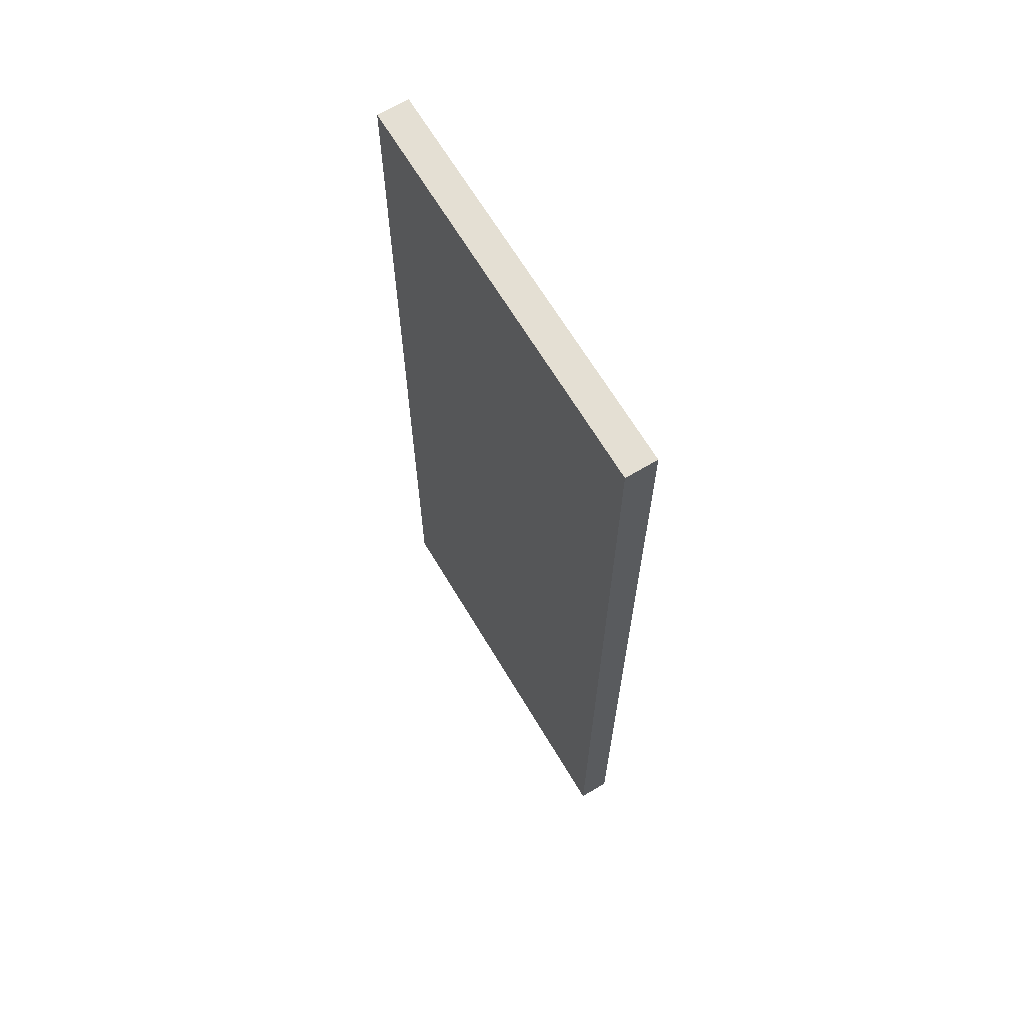
<metadata>
{"format":"obj","ext":"obj","renderer":"f3d","projection":"perspective","resolution":1024,"background":"white","views":[{"elev":66.7,"azim":59.1,"up":"+Y"}]}
</metadata>
<code>
v -0.3812 -0.924 -0.0298
v 0.3812 -0.924 -0.0298
v -0.3812 -0.924 0.0298
v 0.3812 -0.924 0.0298
v -0.3812 0.924 -0.0298
v 0.3812 0.924 -0.0298
v -0.3812 0.924 0.0298
v 0.3812 0.924 0.0298
v 0 0.924 0
v 0.3812 0.924 0
v 0 0.924 -0.0298
v -0.3812 0.924 0
v 0 0.924 0.0298
v -0.3812 -0.924 0
v -0.3812 0 0
v -0.3812 0 -0.0298
v -0.3812 0 0.0298
v 0 -0.924 -0.0298
v 0 -0.924 0
v 0.3812 -0.924 0
v 0 -0.924 0.0298
v 0.3812 0 -0.0298
v 0.3812 0 0
v 0.3812 0 0.0298
v 0 0 0.0298
v 0 0 -0.0298
v -0.1906 0.924 -0.0149
v 0 0.924 -0.0149
v -0.1906 0.924 -0.0298
v 0.1906 0.924 0.0149
v 0.3812 0.924 0.0149
v 0.1906 0.924 0
v 0.3812 0.924 -0.0149
v 0.1906 0.924 -0.0298
v 0.1906 0.924 -0.0149
v -0.3812 0.924 -0.0149
v -0.1906 0.924 0
v -0.3812 0.924 0.0149
v -0.1906 0.924 0.0298
v -0.1906 0.924 0.0149
v 0.1906 0.924 0.0298
v 0 0.924 0.0149
v -0.3812 -0.924 -0.0149
v -0.3812 -0.462 -0.0149
v -0.3812 -0.462 -0.0298
v -0.3812 -0.924 0.0149
v -0.3812 -0.462 0.0149
v -0.3812 -0.462 0
v -0.3812 0.462 -0.0149
v -0.3812 0.462 -0.0298
v -0.3812 0 -0.0149
v -0.3812 -0.462 0.0298
v -0.3812 0 0.0149
v -0.3812 0.462 0.0298
v -0.3812 0.462 0.0149
v -0.3812 0.462 0
v -0.1906 -0.924 -0.0298
v -0.1906 -0.924 -0.0149
v 0.1906 -0.924 -0.0298
v 0.1906 -0.924 -0.0149
v 0 -0.924 -0.0149
v -0.1906 -0.924 0.0149
v -0.1906 -0.924 0
v 0.3812 -0.924 -0.0149
v 0.1906 -0.924 0
v 0.3812 -0.924 0.0149
v 0.1906 -0.924 0.0298
v 0.1906 -0.924 0.0149
v -0.1906 -0.924 0.0298
v 0 -0.924 0.0149
v 0.3812 -0.462 -0.0298
v 0.3812 0 -0.0149
v 0.3812 -0.462 -0.0149
v 0.3812 0.462 -0.0298
v 0.3812 0.462 -0.0149
v 0.3812 0.462 0.0149
v 0.3812 0.462 0
v 0.3812 -0.462 0
v 0.3812 0.462 0.0298
v 0.3812 0 0.0149
v 0.3812 -0.462 0.0298
v 0.3812 -0.462 0.0149
v 0 -0.462 0.0298
v -0.1906 -0.462 0.0298
v 0.1906 -0.462 0.0298
v 0.1906 0.462 0.0298
v 0.1906 0 0.0298
v -0.1906 0 0.0298
v 0 0.462 0.0298
v -0.1906 0.462 0.0298
v -0.1906 -0.462 -0.0298
v -0.1906 0.462 -0.0298
v -0.1906 0 -0.0298
v 0.1906 -0.462 -0.0298
v 0 -0.462 -0.0298
v 0.1906 0 -0.0298
v 0 0.462 -0.0298
v 0.1906 0.462 -0.0298
v -0.2859 0.924 -0.02235
v -0.1906 0.924 -0.02235
v -0.2859 0.924 -0.0298
v -0.09529 0.924 -0.007449
v 0 0.924 -0.007449
v -0.09529 0.924 -0.0149
v 0 0.924 -0.02235
v -0.09529 0.924 -0.0298
v -0.09529 0.924 -0.02235
v 0.09529 0.924 0.007449
v 0.1906 0.924 0.007449
v 0.09529 0.924 0
v 0.2859 0.924 0.02235
v 0.3812 0.924 0.02235
v 0.2859 0.924 0.0149
v 0.3812 0.924 0.007449
v 0.2859 0.924 0
v 0.2859 0.924 0.007449
v 0.3812 0.924 -0.007449
v 0.2859 0.924 -0.0149
v 0.2859 0.924 -0.007449
v 0.3812 0.924 -0.02235
v 0.2859 0.924 -0.0298
v 0.2859 0.924 -0.02235
v 0.09529 0.924 -0.0298
v 0.09529 0.924 -0.02235
v 0.1906 0.924 -0.02235
v 0.09529 0.924 -0.007449
v 0.1906 0.924 -0.007449
v 0.09529 0.924 -0.0149
v -0.3812 0.924 -0.02235
v -0.2859 0.924 -0.0149
v -0.3812 0.924 -0.007449
v -0.2859 0.924 0
v -0.2859 0.924 -0.007449
v -0.09529 0.924 0
v -0.1906 0.924 -0.007449
v -0.3812 0.924 0.007449
v -0.2859 0.924 0.0149
v -0.2859 0.924 0.007449
v -0.3812 0.924 0.02235
v -0.2859 0.924 0.0298
v -0.2859 0.924 0.02235
v -0.09529 0.924 0.0298
v -0.09529 0.924 0.02235
v -0.1906 0.924 0.02235
v 0.09529 0.924 0.0298
v 0.09529 0.924 0.02235
v 0 0.924 0.02235
v 0.2859 0.924 0.0298
v 0.1906 0.924 0.02235
v 0 0.924 0.007449
v 0.09529 0.924 0.0149
v -0.1906 0.924 0.007449
v -0.09529 0.924 0.0149
v -0.09529 0.924 0.007449
v -0.3812 -0.924 -0.02235
v -0.3812 -0.693 -0.02235
v -0.3812 -0.693 -0.0298
v -0.3812 -0.924 -0.007449
v -0.3812 -0.693 -0.007449
v -0.3812 -0.693 -0.0149
v -0.3812 -0.231 -0.02235
v -0.3812 -0.231 -0.0298
v -0.3812 -0.462 -0.02235
v -0.3812 -0.924 0.007449
v -0.3812 -0.693 0.007449
v -0.3812 -0.693 0
v -0.3812 -0.924 0.02235
v -0.3812 -0.693 0.02235
v -0.3812 -0.693 0.0149
v -0.3812 -0.231 0.007449
v -0.3812 -0.231 0
v -0.3812 -0.462 0.007449
v -0.3812 0.231 -0.007449
v -0.3812 0.231 -0.0149
v -0.3812 0 -0.007449
v -0.3812 0.693 -0.02235
v -0.3812 0.693 -0.0298
v -0.3812 0.462 -0.02235
v -0.3812 0.231 -0.0298
v -0.3812 0 -0.02235
v -0.3812 0.231 -0.02235
v -0.3812 -0.462 -0.007449
v -0.3812 -0.231 -0.007449
v -0.3812 -0.231 -0.0149
v -0.3812 -0.693 0.0298
v -0.3812 -0.462 0.02235
v -0.3812 -0.231 0.0298
v -0.3812 0 0.02235
v -0.3812 -0.231 0.02235
v -0.3812 0 0.007449
v -0.3812 -0.231 0.0149
v -0.3812 0.231 0.0298
v -0.3812 0.462 0.02235
v -0.3812 0.231 0.02235
v -0.3812 0.693 0.0298
v -0.3812 0.693 0.02235
v -0.3812 0.693 0.007449
v -0.3812 0.693 0.0149
v -0.3812 0.693 -0.007449
v -0.3812 0.693 0
v -0.3812 0.693 -0.0149
v -0.3812 0.231 0
v -0.3812 0.462 -0.007449
v -0.3812 0.231 0.0149
v -0.3812 0.462 0.007449
v -0.3812 0.231 0.007449
v -0.2859 -0.924 -0.0298
v -0.2859 -0.924 -0.02235
v -0.09529 -0.924 -0.0298
v -0.09529 -0.924 -0.02235
v -0.1906 -0.924 -0.02235
v -0.2859 -0.924 -0.007449
v -0.2859 -0.924 -0.0149
v 0.09529 -0.924 -0.0298
v 0.09529 -0.924 -0.02235
v 0 -0.924 -0.02235
v 0.2859 -0.924 -0.0298
v 0.2859 -0.924 -0.02235
v 0.1906 -0.924 -0.02235
v 0.09529 -0.924 -0.007449
v 0 -0.924 -0.007449
v 0.09529 -0.924 -0.0149
v -0.09529 -0.924 0.007449
v -0.1906 -0.924 0.007449
v -0.09529 -0.924 0
v -0.2859 -0.924 0.02235
v -0.2859 -0.924 0.0149
v -0.2859 -0.924 0
v -0.2859 -0.924 0.007449
v -0.09529 -0.924 -0.0149
v -0.09529 -0.924 -0.007449
v -0.1906 -0.924 -0.007449
v 0.3812 -0.924 -0.02235
v 0.2859 -0.924 -0.0149
v 0.3812 -0.924 -0.007449
v 0.2859 -0.924 0
v 0.2859 -0.924 -0.007449
v 0.09529 -0.924 0
v 0.1906 -0.924 -0.007449
v 0.3812 -0.924 0.007449
v 0.2859 -0.924 0.0149
v 0.2859 -0.924 0.007449
v 0.3812 -0.924 0.02235
v 0.2859 -0.924 0.0298
v 0.2859 -0.924 0.02235
v 0.09529 -0.924 0.0298
v 0.09529 -0.924 0.02235
v 0.1906 -0.924 0.02235
v -0.09529 -0.924 0.0298
v -0.09529 -0.924 0.02235
v 0 -0.924 0.02235
v -0.2859 -0.924 0.0298
v -0.1906 -0.924 0.02235
v 0 -0.924 0.007449
v -0.09529 -0.924 0.0149
v 0.1906 -0.924 0.007449
v 0.09529 -0.924 0.0149
v 0.09529 -0.924 0.007449
v 0.3812 -0.693 -0.0298
v 0.3812 -0.462 -0.02235
v 0.3812 -0.693 -0.02235
v 0.3812 -0.231 -0.0298
v 0.3812 0 -0.02235
v 0.3812 -0.231 -0.02235
v 0.3812 0 -0.007449
v 0.3812 -0.231 -0.007449
v 0.3812 -0.231 -0.0149
v 0.3812 0.231 -0.0298
v 0.3812 0.462 -0.02235
v 0.3812 0.231 -0.02235
v 0.3812 0.693 -0.0298
v 0.3812 0.693 -0.02235
v 0.3812 0.693 -0.007449
v 0.3812 0.693 -0.0149
v 0.3812 0.693 0.007449
v 0.3812 0.693 0
v 0.3812 0.693 0.02235
v 0.3812 0.693 0.0149
v 0.3812 0.231 0.007449
v 0.3812 0.231 0
v 0.3812 0.462 0.007449
v 0.3812 0.231 -0.0149
v 0.3812 0.462 -0.007449
v 0.3812 0.231 -0.007449
v 0.3812 -0.693 -0.0149
v 0.3812 -0.231 0
v 0.3812 -0.462 -0.007449
v 0.3812 -0.693 0
v 0.3812 -0.693 -0.007449
v 0.3812 0.231 0.0149
v 0.3812 0 0.007449
v 0.3812 0.693 0.0298
v 0.3812 0.462 0.02235
v 0.3812 0.231 0.0298
v 0.3812 0 0.02235
v 0.3812 0.231 0.02235
v 0.3812 -0.231 0.0298
v 0.3812 -0.462 0.02235
v 0.3812 -0.231 0.02235
v 0.3812 -0.693 0.0298
v 0.3812 -0.693 0.02235
v 0.3812 -0.693 0.007449
v 0.3812 -0.693 0.0149
v 0.3812 -0.231 0.007449
v 0.3812 -0.231 0.0149
v 0.3812 -0.462 0.007449
v -0.1906 -0.693 0.0298
v -0.2859 -0.693 0.0298
v 0 -0.693 0.0298
v -0.09529 -0.693 0.0298
v 0 -0.231 0.0298
v -0.09529 -0.231 0.0298
v -0.09529 -0.462 0.0298
v 0.1906 -0.693 0.0298
v 0.09529 -0.693 0.0298
v 0.2859 -0.693 0.0298
v 0.2859 -0.231 0.0298
v 0.2859 -0.462 0.0298
v 0.2859 0.231 0.0298
v 0.2859 0 0.0298
v 0.2859 0.693 0.0298
v 0.2859 0.462 0.0298
v 0.09529 0.231 0.0298
v 0.09529 0 0.0298
v 0.1906 0.231 0.0298
v 0.09529 -0.462 0.0298
v 0.1906 -0.231 0.0298
v 0.09529 -0.231 0.0298
v -0.2859 -0.462 0.0298
v -0.09529 0 0.0298
v -0.1906 -0.231 0.0298
v -0.2859 0 0.0298
v -0.2859 -0.231 0.0298
v 0.09529 0.462 0.0298
v 0 0.231 0.0298
v 0.1906 0.693 0.0298
v 0 0.693 0.0298
v 0.09529 0.693 0.0298
v -0.1906 0.693 0.0298
v -0.09529 0.693 0.0298
v -0.2859 0.693 0.0298
v -0.2859 0.231 0.0298
v -0.2859 0.462 0.0298
v -0.09529 0.231 0.0298
v -0.09529 0.462 0.0298
v -0.1906 0.231 0.0298
v -0.2859 -0.693 -0.0298
v -0.2859 -0.231 -0.0298
v -0.2859 -0.462 -0.0298
v -0.09529 -0.693 -0.0298
v -0.1906 -0.693 -0.0298
v -0.2859 0.231 -0.0298
v -0.2859 0 -0.0298
v -0.2859 0.693 -0.0298
v -0.2859 0.462 -0.0298
v -0.09529 0.231 -0.0298
v -0.09529 0 -0.0298
v -0.1906 0.231 -0.0298
v 0.09529 -0.231 -0.0298
v 0.09529 -0.462 -0.0298
v 0 -0.231 -0.0298
v 0.2859 -0.693 -0.0298
v 0.1906 -0.693 -0.0298
v 0 -0.693 -0.0298
v 0.09529 -0.693 -0.0298
v -0.1906 -0.231 -0.0298
v -0.09529 -0.231 -0.0298
v -0.09529 -0.462 -0.0298
v 0.2859 -0.462 -0.0298
v 0.09529 0 -0.0298
v 0.1906 -0.231 -0.0298
v 0.2859 0 -0.0298
v 0.2859 -0.231 -0.0298
v -0.09529 0.462 -0.0298
v 0 0.231 -0.0298
v -0.1906 0.693 -0.0298
v 0 0.693 -0.0298
v -0.09529 0.693 -0.0298
v 0.1906 0.693 -0.0298
v 0.09529 0.693 -0.0298
v 0.2859 0.693 -0.0298
v 0.2859 0.231 -0.0298
v 0.2859 0.462 -0.0298
v 0.09529 0.231 -0.0298
v 0.09529 0.462 -0.0298
v 0.1906 0.231 -0.0298
f 5 99 101
f 99 27 100
f 100 29 101
f 99 100 101
f 27 102 104
f 102 9 103
f 103 28 104
f 102 103 104
f 28 105 107
f 105 11 106
f 106 29 107
f 105 106 107
f 27 104 100
f 104 28 107
f 107 29 100
f 104 107 100
f 9 108 110
f 108 30 109
f 109 32 110
f 108 109 110
f 30 111 113
f 111 8 112
f 112 31 113
f 111 112 113
f 31 114 116
f 114 10 115
f 115 32 116
f 114 115 116
f 30 113 109
f 113 31 116
f 116 32 109
f 113 116 109
f 10 117 119
f 117 33 118
f 118 35 119
f 117 118 119
f 33 120 122
f 120 6 121
f 121 34 122
f 120 121 122
f 34 123 125
f 123 11 124
f 124 35 125
f 123 124 125
f 33 122 118
f 122 34 125
f 125 35 118
f 122 125 118
f 9 110 103
f 110 32 126
f 126 28 103
f 110 126 103
f 32 115 127
f 115 10 119
f 119 35 127
f 115 119 127
f 35 124 128
f 124 11 105
f 105 28 128
f 124 105 128
f 32 127 126
f 127 35 128
f 128 28 126
f 127 128 126
f 5 129 99
f 129 36 130
f 130 27 99
f 129 130 99
f 36 131 133
f 131 12 132
f 132 37 133
f 131 132 133
f 37 134 135
f 134 9 102
f 102 27 135
f 134 102 135
f 36 133 130
f 133 37 135
f 135 27 130
f 133 135 130
f 12 136 138
f 136 38 137
f 137 40 138
f 136 137 138
f 38 139 141
f 139 7 140
f 140 39 141
f 139 140 141
f 39 142 144
f 142 13 143
f 143 40 144
f 142 143 144
f 38 141 137
f 141 39 144
f 144 40 137
f 141 144 137
f 13 145 147
f 145 41 146
f 146 42 147
f 145 146 147
f 41 148 149
f 148 8 111
f 111 30 149
f 148 111 149
f 30 108 151
f 108 9 150
f 150 42 151
f 108 150 151
f 41 149 146
f 149 30 151
f 151 42 146
f 149 151 146
f 12 138 132
f 138 40 152
f 152 37 132
f 138 152 132
f 40 143 153
f 143 13 147
f 147 42 153
f 143 147 153
f 42 150 154
f 150 9 134
f 134 37 154
f 150 134 154
f 40 153 152
f 153 42 154
f 154 37 152
f 153 154 152
f 1 155 157
f 155 43 156
f 156 45 157
f 155 156 157
f 43 158 160
f 158 14 159
f 159 44 160
f 158 159 160
f 44 161 163
f 161 16 162
f 162 45 163
f 161 162 163
f 43 160 156
f 160 44 163
f 163 45 156
f 160 163 156
f 14 164 166
f 164 46 165
f 165 48 166
f 164 165 166
f 46 167 169
f 167 3 168
f 168 47 169
f 167 168 169
f 47 170 172
f 170 15 171
f 171 48 172
f 170 171 172
f 46 169 165
f 169 47 172
f 172 48 165
f 169 172 165
f 15 173 175
f 173 49 174
f 174 51 175
f 173 174 175
f 49 176 178
f 176 5 177
f 177 50 178
f 176 177 178
f 50 179 181
f 179 16 180
f 180 51 181
f 179 180 181
f 49 178 174
f 178 50 181
f 181 51 174
f 178 181 174
f 14 166 159
f 166 48 182
f 182 44 159
f 166 182 159
f 48 171 183
f 171 15 175
f 175 51 183
f 171 175 183
f 51 180 184
f 180 16 161
f 161 44 184
f 180 161 184
f 48 183 182
f 183 51 184
f 184 44 182
f 183 184 182
f 3 185 168
f 185 52 186
f 186 47 168
f 185 186 168
f 52 187 189
f 187 17 188
f 188 53 189
f 187 188 189
f 53 190 191
f 190 15 170
f 170 47 191
f 190 170 191
f 52 189 186
f 189 53 191
f 191 47 186
f 189 191 186
f 17 192 194
f 192 54 193
f 193 55 194
f 192 193 194
f 54 195 196
f 195 7 139
f 139 38 196
f 195 139 196
f 38 136 198
f 136 12 197
f 197 55 198
f 136 197 198
f 54 196 193
f 196 38 198
f 198 55 193
f 196 198 193
f 12 131 200
f 131 36 199
f 199 56 200
f 131 199 200
f 36 129 201
f 129 5 176
f 176 49 201
f 129 176 201
f 49 173 203
f 173 15 202
f 202 56 203
f 173 202 203
f 36 201 199
f 201 49 203
f 203 56 199
f 201 203 199
f 17 194 188
f 194 55 204
f 204 53 188
f 194 204 188
f 55 197 205
f 197 12 200
f 200 56 205
f 197 200 205
f 56 202 206
f 202 15 190
f 190 53 206
f 202 190 206
f 55 205 204
f 205 56 206
f 206 53 204
f 205 206 204
f 1 207 155
f 207 57 208
f 208 43 155
f 207 208 155
f 57 209 211
f 209 18 210
f 210 58 211
f 209 210 211
f 58 212 213
f 212 14 158
f 158 43 213
f 212 158 213
f 57 211 208
f 211 58 213
f 213 43 208
f 211 213 208
f 18 214 216
f 214 59 215
f 215 61 216
f 214 215 216
f 59 217 219
f 217 2 218
f 218 60 219
f 217 218 219
f 60 220 222
f 220 19 221
f 221 61 222
f 220 221 222
f 59 219 215
f 219 60 222
f 222 61 215
f 219 222 215
f 19 223 225
f 223 62 224
f 224 63 225
f 223 224 225
f 62 226 227
f 226 3 167
f 167 46 227
f 226 167 227
f 46 164 229
f 164 14 228
f 228 63 229
f 164 228 229
f 62 227 224
f 227 46 229
f 229 63 224
f 227 229 224
f 18 216 210
f 216 61 230
f 230 58 210
f 216 230 210
f 61 221 231
f 221 19 225
f 225 63 231
f 221 225 231
f 63 228 232
f 228 14 212
f 212 58 232
f 228 212 232
f 61 231 230
f 231 63 232
f 232 58 230
f 231 232 230
f 2 233 218
f 233 64 234
f 234 60 218
f 233 234 218
f 64 235 237
f 235 20 236
f 236 65 237
f 235 236 237
f 65 238 239
f 238 19 220
f 220 60 239
f 238 220 239
f 64 237 234
f 237 65 239
f 239 60 234
f 237 239 234
f 20 240 242
f 240 66 241
f 241 68 242
f 240 241 242
f 66 243 245
f 243 4 244
f 244 67 245
f 243 244 245
f 67 246 248
f 246 21 247
f 247 68 248
f 246 247 248
f 66 245 241
f 245 67 248
f 248 68 241
f 245 248 241
f 21 249 251
f 249 69 250
f 250 70 251
f 249 250 251
f 69 252 253
f 252 3 226
f 226 62 253
f 252 226 253
f 62 223 255
f 223 19 254
f 254 70 255
f 223 254 255
f 69 253 250
f 253 62 255
f 255 70 250
f 253 255 250
f 20 242 236
f 242 68 256
f 256 65 236
f 242 256 236
f 68 247 257
f 247 21 251
f 251 70 257
f 247 251 257
f 70 254 258
f 254 19 238
f 238 65 258
f 254 238 258
f 68 257 256
f 257 70 258
f 258 65 256
f 257 258 256
f 2 259 261
f 259 71 260
f 260 73 261
f 259 260 261
f 71 262 264
f 262 22 263
f 263 72 264
f 262 263 264
f 72 265 267
f 265 23 266
f 266 73 267
f 265 266 267
f 71 264 260
f 264 72 267
f 267 73 260
f 264 267 260
f 22 268 270
f 268 74 269
f 269 75 270
f 268 269 270
f 74 271 272
f 271 6 120
f 120 33 272
f 271 120 272
f 33 117 274
f 117 10 273
f 273 75 274
f 117 273 274
f 74 272 269
f 272 33 274
f 274 75 269
f 272 274 269
f 10 114 276
f 114 31 275
f 275 77 276
f 114 275 276
f 31 112 278
f 112 8 277
f 277 76 278
f 112 277 278
f 76 279 281
f 279 23 280
f 280 77 281
f 279 280 281
f 31 278 275
f 278 76 281
f 281 77 275
f 278 281 275
f 22 270 263
f 270 75 282
f 282 72 263
f 270 282 263
f 75 273 283
f 273 10 276
f 276 77 283
f 273 276 283
f 77 280 284
f 280 23 265
f 265 72 284
f 280 265 284
f 75 283 282
f 283 77 284
f 284 72 282
f 283 284 282
f 2 261 233
f 261 73 285
f 285 64 233
f 261 285 233
f 73 266 287
f 266 23 286
f 286 78 287
f 266 286 287
f 78 288 289
f 288 20 235
f 235 64 289
f 288 235 289
f 73 287 285
f 287 78 289
f 289 64 285
f 287 289 285
f 23 279 291
f 279 76 290
f 290 80 291
f 279 290 291
f 76 277 293
f 277 8 292
f 292 79 293
f 277 292 293
f 79 294 296
f 294 24 295
f 295 80 296
f 294 295 296
f 76 293 290
f 293 79 296
f 296 80 290
f 293 296 290
f 24 297 299
f 297 81 298
f 298 82 299
f 297 298 299
f 81 300 301
f 300 4 243
f 243 66 301
f 300 243 301
f 66 240 303
f 240 20 302
f 302 82 303
f 240 302 303
f 81 301 298
f 301 66 303
f 303 82 298
f 301 303 298
f 23 291 286
f 291 80 304
f 304 78 286
f 291 304 286
f 80 295 305
f 295 24 299
f 299 82 305
f 295 299 305
f 82 302 306
f 302 20 288
f 288 78 306
f 302 288 306
f 80 305 304
f 305 82 306
f 306 78 304
f 305 306 304
f 3 252 308
f 252 69 307
f 307 84 308
f 252 307 308
f 69 249 310
f 249 21 309
f 309 83 310
f 249 309 310
f 83 311 313
f 311 25 312
f 312 84 313
f 311 312 313
f 69 310 307
f 310 83 313
f 313 84 307
f 310 313 307
f 21 246 315
f 246 67 314
f 314 85 315
f 246 314 315
f 67 244 316
f 244 4 300
f 300 81 316
f 244 300 316
f 81 297 318
f 297 24 317
f 317 85 318
f 297 317 318
f 67 316 314
f 316 81 318
f 318 85 314
f 316 318 314
f 24 294 320
f 294 79 319
f 319 87 320
f 294 319 320
f 79 292 322
f 292 8 321
f 321 86 322
f 292 321 322
f 86 323 325
f 323 25 324
f 324 87 325
f 323 324 325
f 79 322 319
f 322 86 325
f 325 87 319
f 322 325 319
f 21 315 309
f 315 85 326
f 326 83 309
f 315 326 309
f 85 317 327
f 317 24 320
f 320 87 327
f 317 320 327
f 87 324 328
f 324 25 311
f 311 83 328
f 324 311 328
f 85 327 326
f 327 87 328
f 328 83 326
f 327 328 326
f 3 308 185
f 308 84 329
f 329 52 185
f 308 329 185
f 84 312 331
f 312 25 330
f 330 88 331
f 312 330 331
f 88 332 333
f 332 17 187
f 187 52 333
f 332 187 333
f 84 331 329
f 331 88 333
f 333 52 329
f 331 333 329
f 25 323 335
f 323 86 334
f 334 89 335
f 323 334 335
f 86 321 336
f 321 8 148
f 148 41 336
f 321 148 336
f 41 145 338
f 145 13 337
f 337 89 338
f 145 337 338
f 86 336 334
f 336 41 338
f 338 89 334
f 336 338 334
f 13 142 340
f 142 39 339
f 339 90 340
f 142 339 340
f 39 140 341
f 140 7 195
f 195 54 341
f 140 195 341
f 54 192 343
f 192 17 342
f 342 90 343
f 192 342 343
f 39 341 339
f 341 54 343
f 343 90 339
f 341 343 339
f 25 335 330
f 335 89 344
f 344 88 330
f 335 344 330
f 89 337 345
f 337 13 340
f 340 90 345
f 337 340 345
f 90 342 346
f 342 17 332
f 332 88 346
f 342 332 346
f 89 345 344
f 345 90 346
f 346 88 344
f 345 346 344
f 1 157 207
f 157 45 347
f 347 57 207
f 157 347 207
f 45 162 349
f 162 16 348
f 348 91 349
f 162 348 349
f 91 350 351
f 350 18 209
f 209 57 351
f 350 209 351
f 45 349 347
f 349 91 351
f 351 57 347
f 349 351 347
f 16 179 353
f 179 50 352
f 352 93 353
f 179 352 353
f 50 177 355
f 177 5 354
f 354 92 355
f 177 354 355
f 92 356 358
f 356 26 357
f 357 93 358
f 356 357 358
f 50 355 352
f 355 92 358
f 358 93 352
f 355 358 352
f 26 359 361
f 359 94 360
f 360 95 361
f 359 360 361
f 94 362 363
f 362 2 217
f 217 59 363
f 362 217 363
f 59 214 365
f 214 18 364
f 364 95 365
f 214 364 365
f 94 363 360
f 363 59 365
f 365 95 360
f 363 365 360
f 16 353 348
f 353 93 366
f 366 91 348
f 353 366 348
f 93 357 367
f 357 26 361
f 361 95 367
f 357 361 367
f 95 364 368
f 364 18 350
f 350 91 368
f 364 350 368
f 93 367 366
f 367 95 368
f 368 91 366
f 367 368 366
f 2 362 259
f 362 94 369
f 369 71 259
f 362 369 259
f 94 359 371
f 359 26 370
f 370 96 371
f 359 370 371
f 96 372 373
f 372 22 262
f 262 71 373
f 372 262 373
f 94 371 369
f 371 96 373
f 373 71 369
f 371 373 369
f 26 356 375
f 356 92 374
f 374 97 375
f 356 374 375
f 92 354 376
f 354 5 101
f 101 29 376
f 354 101 376
f 29 106 378
f 106 11 377
f 377 97 378
f 106 377 378
f 92 376 374
f 376 29 378
f 378 97 374
f 376 378 374
f 11 123 380
f 123 34 379
f 379 98 380
f 123 379 380
f 34 121 381
f 121 6 271
f 271 74 381
f 121 271 381
f 74 268 383
f 268 22 382
f 382 98 383
f 268 382 383
f 34 381 379
f 381 74 383
f 383 98 379
f 381 383 379
f 26 375 370
f 375 97 384
f 384 96 370
f 375 384 370
f 97 377 385
f 377 11 380
f 380 98 385
f 377 380 385
f 98 382 386
f 382 22 372
f 372 96 386
f 382 372 386
f 97 385 384
f 385 98 386
f 386 96 384
f 385 386 384

</code>
